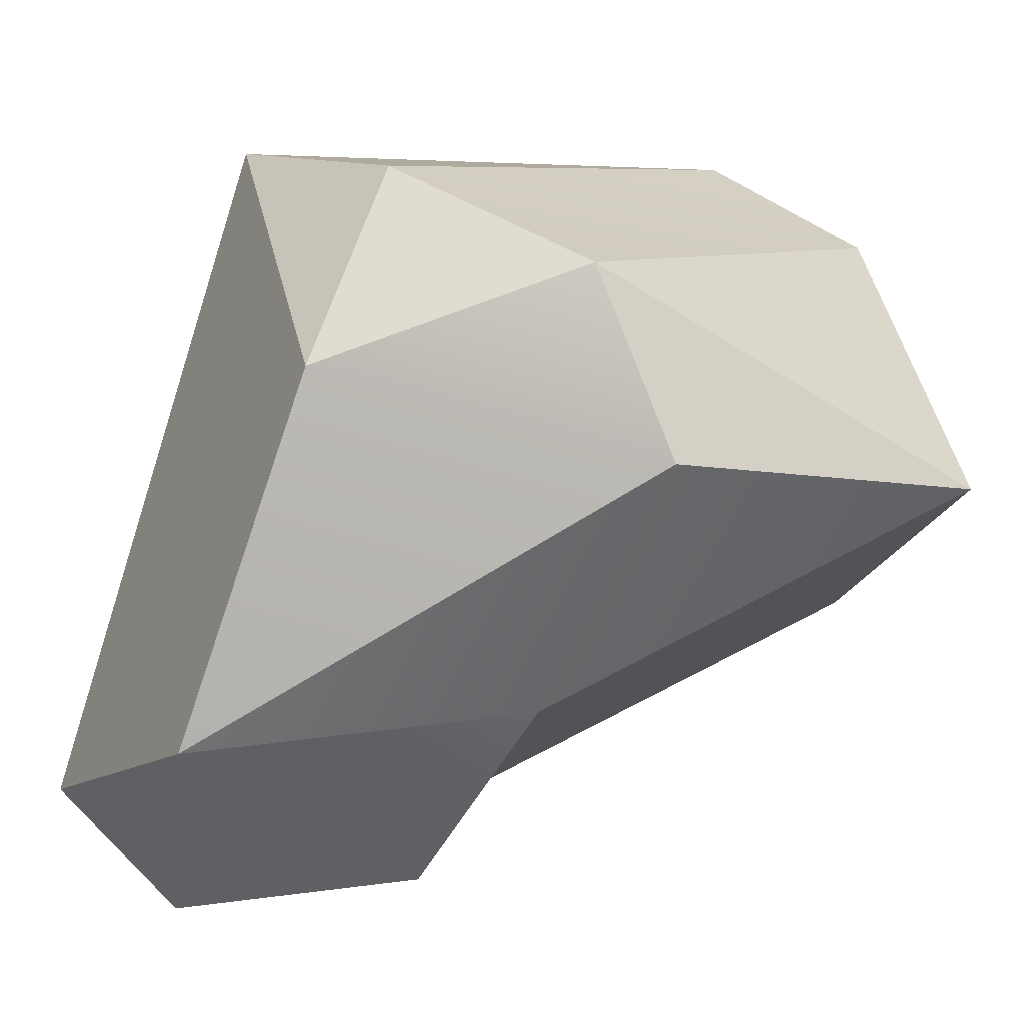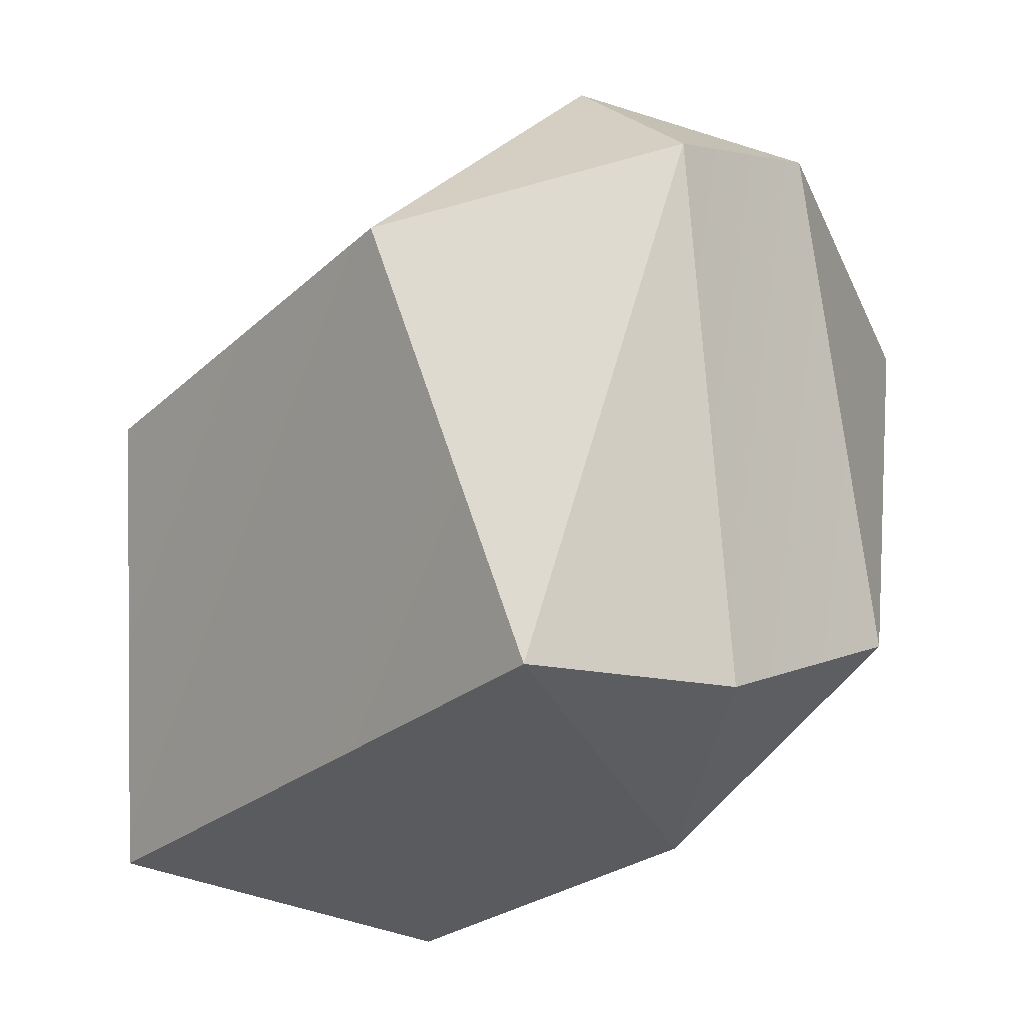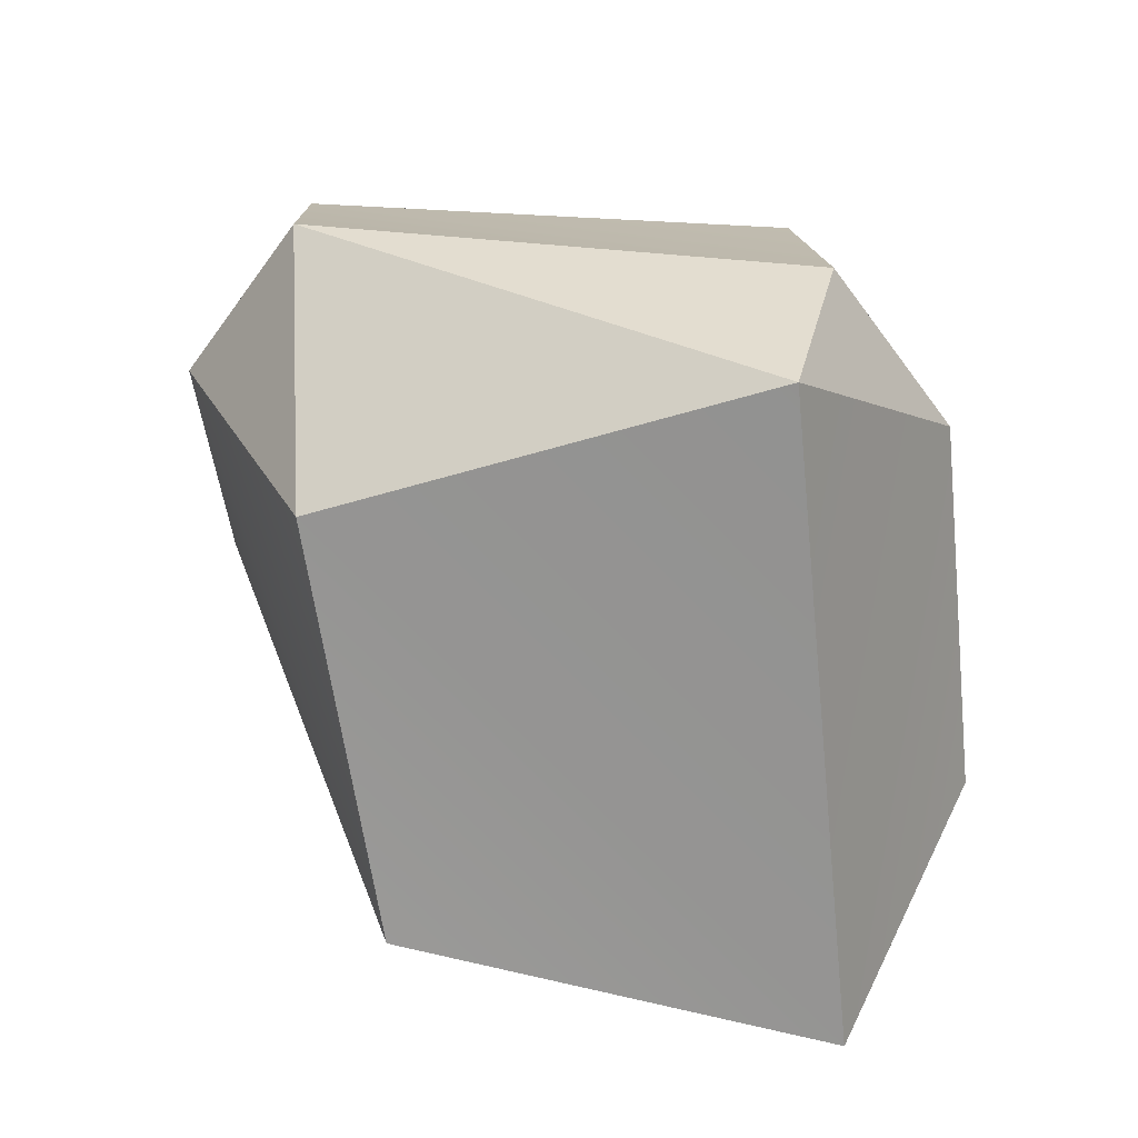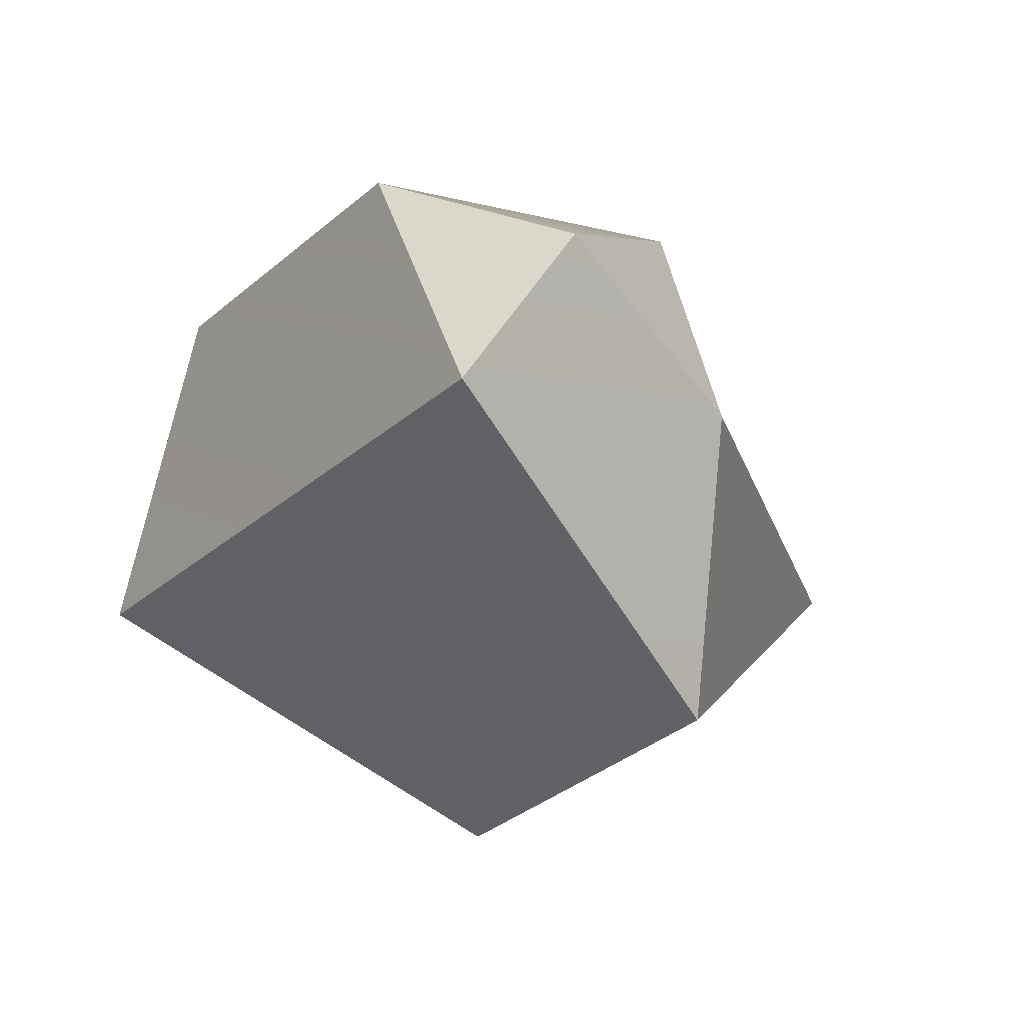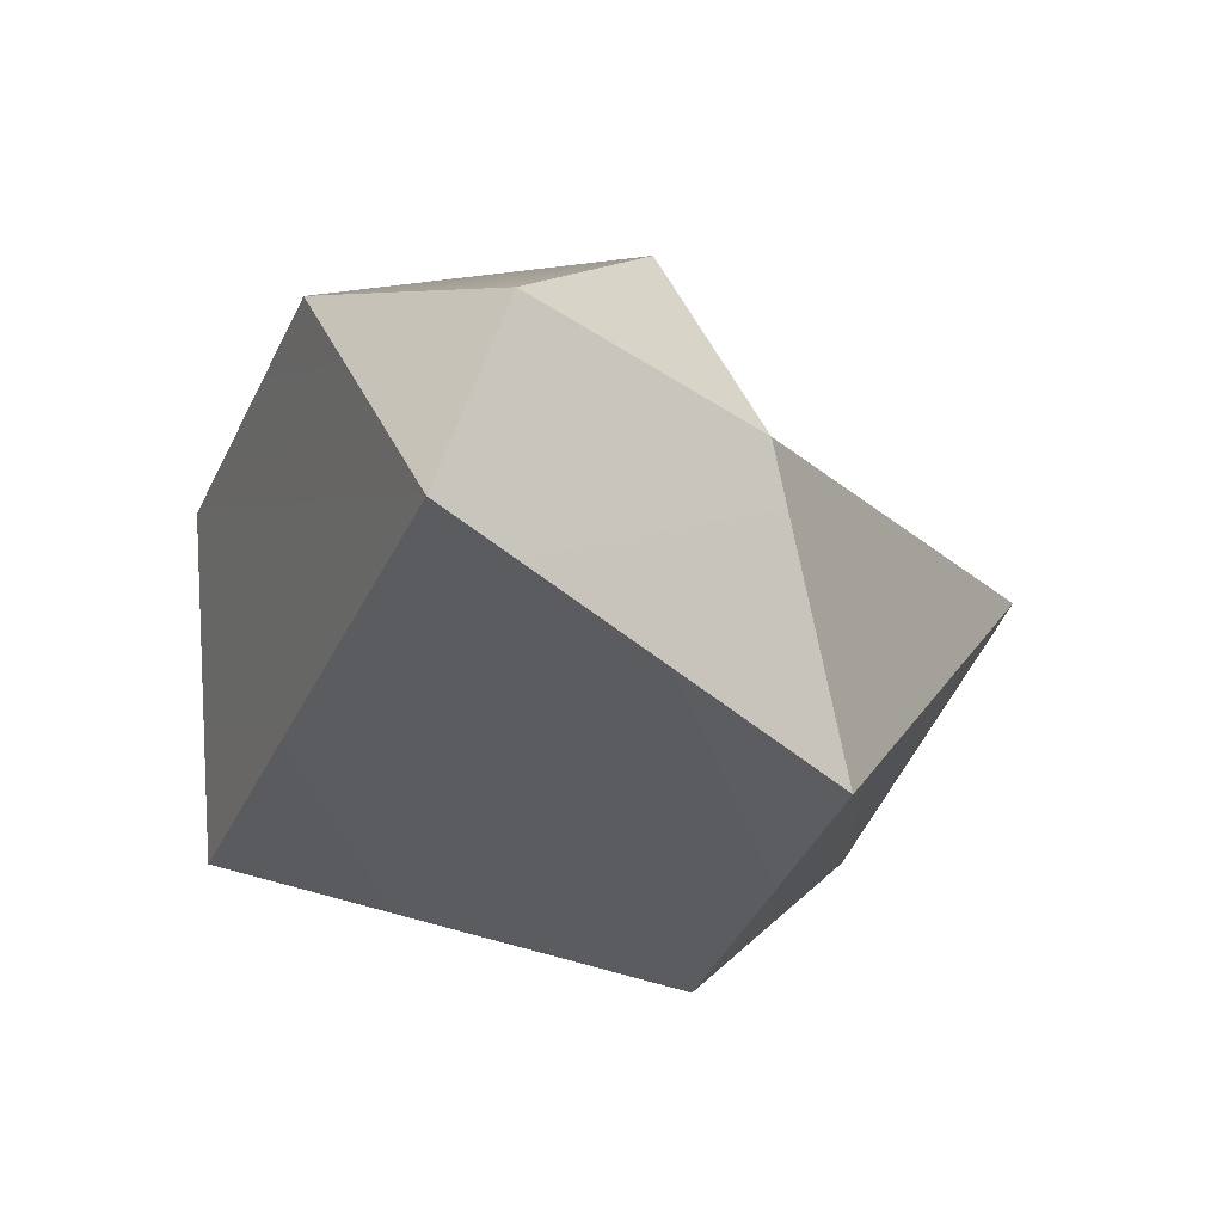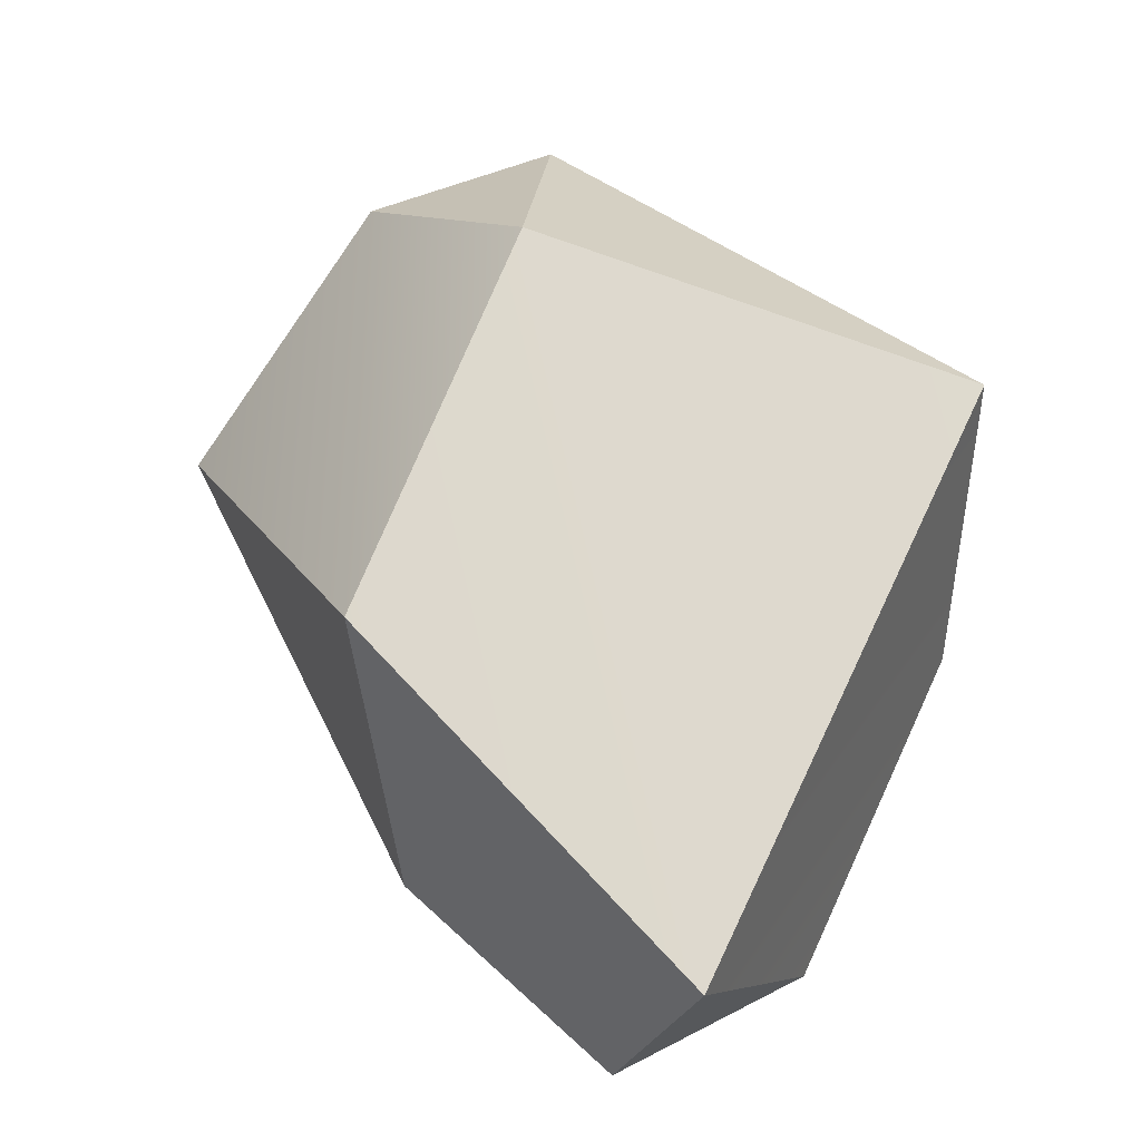
<metadata>
{"format":"obj","ext":"obj","renderer":"f3d","projection":"perspective","resolution":1024,"background":"white","views":[{"elev":-24.3,"azim":127.0,"up":"+Z"},{"elev":55.3,"azim":77.5,"up":"+Z"},{"elev":-33.3,"azim":24.4,"up":"+Y"},{"elev":-68.5,"azim":153.6,"up":"+Y"},{"elev":-68.0,"azim":172.3,"up":"+Y"},{"elev":-78.9,"azim":-12.8,"up":"+Y"}]}
</metadata>
<code>
g pb_Mesh178678
v -2.038 0.7298 -0.02148
v -1.013 -1.881 -0.06786
v -0.4864 -1.329 -1.405
v -0.4864 -1.329 -1.405
v 0.6532 -1.639 -1.992
v 0.07348 -0.5335 -1.9
v -0.838 1.667 1.385
v -0.7133 2.28 -0.2403
v 1.397 1.529 0.3361
v 1.768 -0.3391 1.426
v -0.6207 -0.5559 1.692
v -0.5603 0.9602 1.992
v 1.397 1.529 0.3361
v 2.038 0.3528 -0.09703
v 1.825 0.6437 0.9664
v 0.9005 -2.28 -1.296
v 1.55 -0.8004 -1.592
v 0.6532 -1.639 -1.992
v -0.6207 -0.5559 1.692
v -1.413 0.6747 1.508
v -0.5603 0.9602 1.992
v 0.4159 0.4684 -1.333
v -0.4864 -1.329 -1.405
v 0.07348 -0.5335 -1.9
v 0.9339 1.637 -0.5438
v 1.397 1.529 0.3361
v -0.7133 2.28 -0.2403
v -0.5603 0.9602 1.992
v 1.825 0.6437 0.9664
v 1.768 -0.3391 1.426
v 2.038 0.3528 -0.09703
v 1.768 -0.3391 1.426
v 1.825 0.6437 0.9664
v -1.413 0.6747 1.508
v -0.838 1.667 1.385
v -0.5603 0.9602 1.992
v -2.038 0.7298 -0.02148
v 0.4159 0.4684 -1.333
v -0.7133 2.28 -0.2403
v -0.4864 -1.329 -1.405
v 1.55 -0.8004 -1.592
v 0.9339 1.637 -0.5438
v 0.4159 0.4684 -1.333
v -0.7133 2.28 -0.2403
v 0.9339 1.637 -0.5438
v 1.55 -0.8004 -1.592
v 2.038 0.3528 -0.09703
v 2.038 0.3528 -0.09703
v 1.397 1.529 0.3361
v 0.9339 1.637 -0.5438
v 0.9005 -2.28 -1.296
v -1.013 -1.881 -0.06786
v -0.6207 -0.5559 1.692
v 1.768 -0.3391 1.426
v 1.825 0.6437 0.9664
v -0.838 1.667 1.385
v 1.397 1.529 0.3361
v -0.5603 0.9602 1.992
v -0.7133 2.28 -0.2403
v -0.838 1.667 1.385
v -2.038 0.7298 -0.02148
v -1.413 0.6747 1.508
v 1.55 -0.8004 -1.592
v 0.9005 -2.28 -1.296
v 2.038 0.3528 -0.09703
v 1.768 -0.3391 1.426
v -1.413 0.6747 1.508
v -1.013 -1.881 -0.06786
v -2.038 0.7298 -0.02148
v -0.6207 -0.5559 1.692
v -0.4864 -1.329 -1.405
v 0.9005 -2.28 -1.296
v 0.6532 -1.639 -1.992
v -1.013 -1.881 -0.06786
v 1.55 -0.8004 -1.592
v 0.07348 -0.5335 -1.9
v 0.6532 -1.639 -1.992
v 0.4159 0.4684 -1.333
g pb_Mesh178678_0
f 3 2 1
f 6 5 4
f 9 8 7
f 12 11 10
f 15 14 13
f 18 17 16
f 21 20 19
f 24 23 22
f 27 26 25
f 30 29 28
f 33 32 31
f 36 35 34
f 39 38 37
f 38 40 37
f 43 42 41
f 43 44 42
f 47 46 45
f 50 49 48
f 53 52 51
f 51 54 53
f 57 56 55
f 58 55 56
f 61 60 59
f 61 62 60
f 65 64 63
f 64 65 66
f 69 68 67
f 70 67 68
f 73 72 71
f 74 71 72
f 77 76 75
f 78 75 76

</code>
